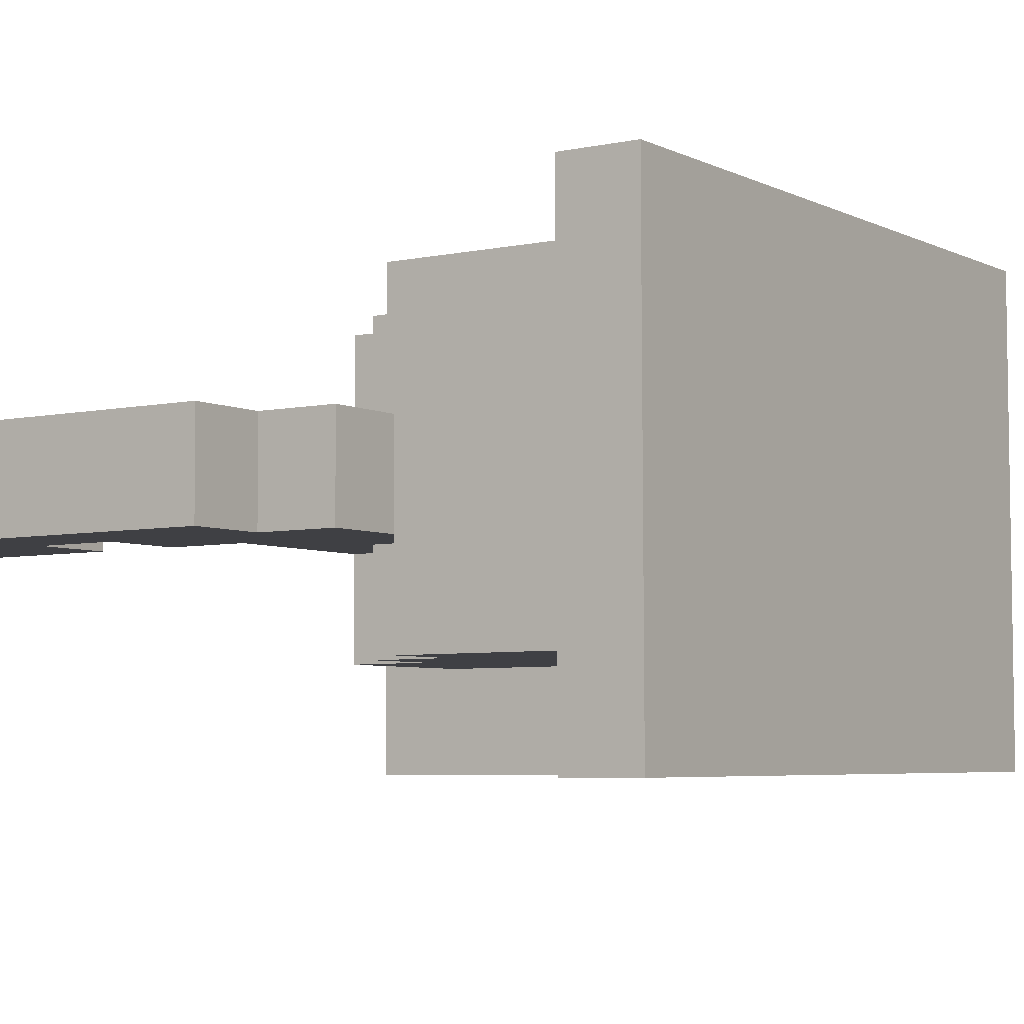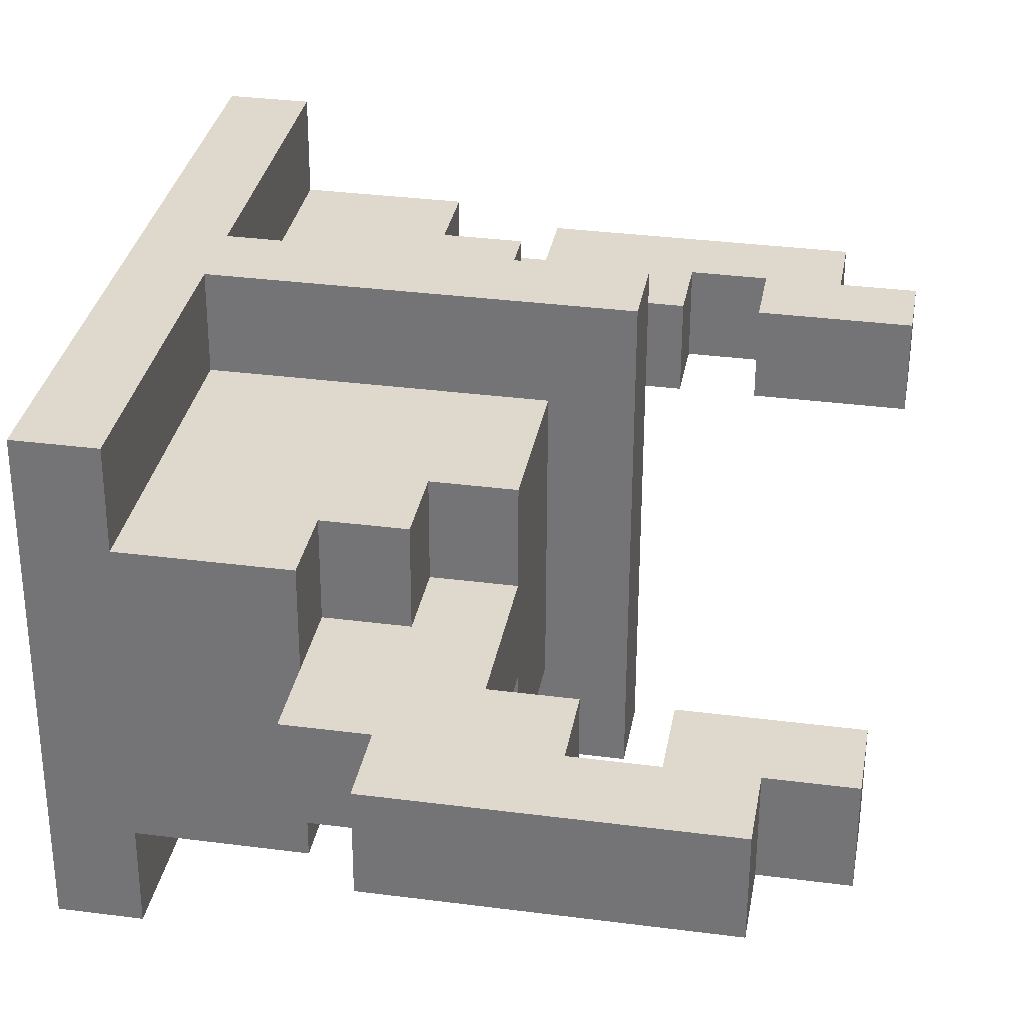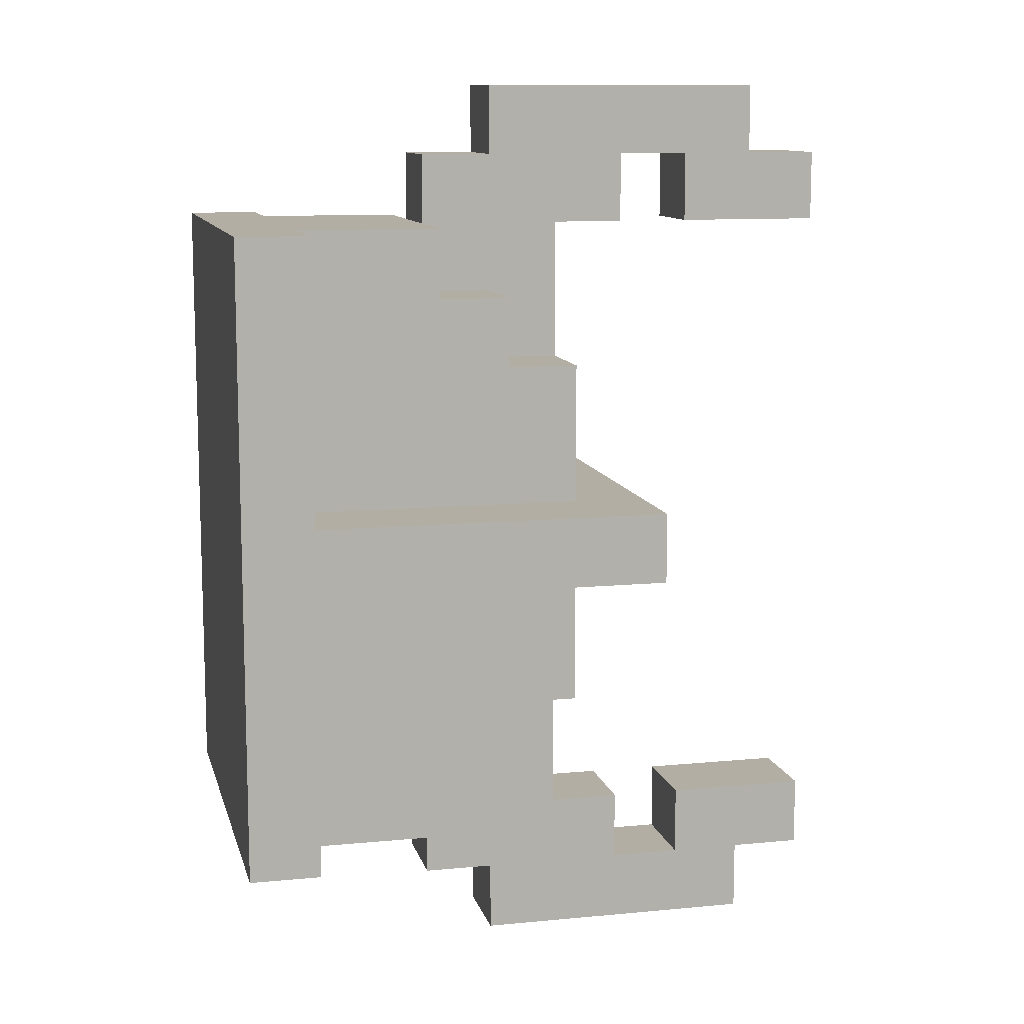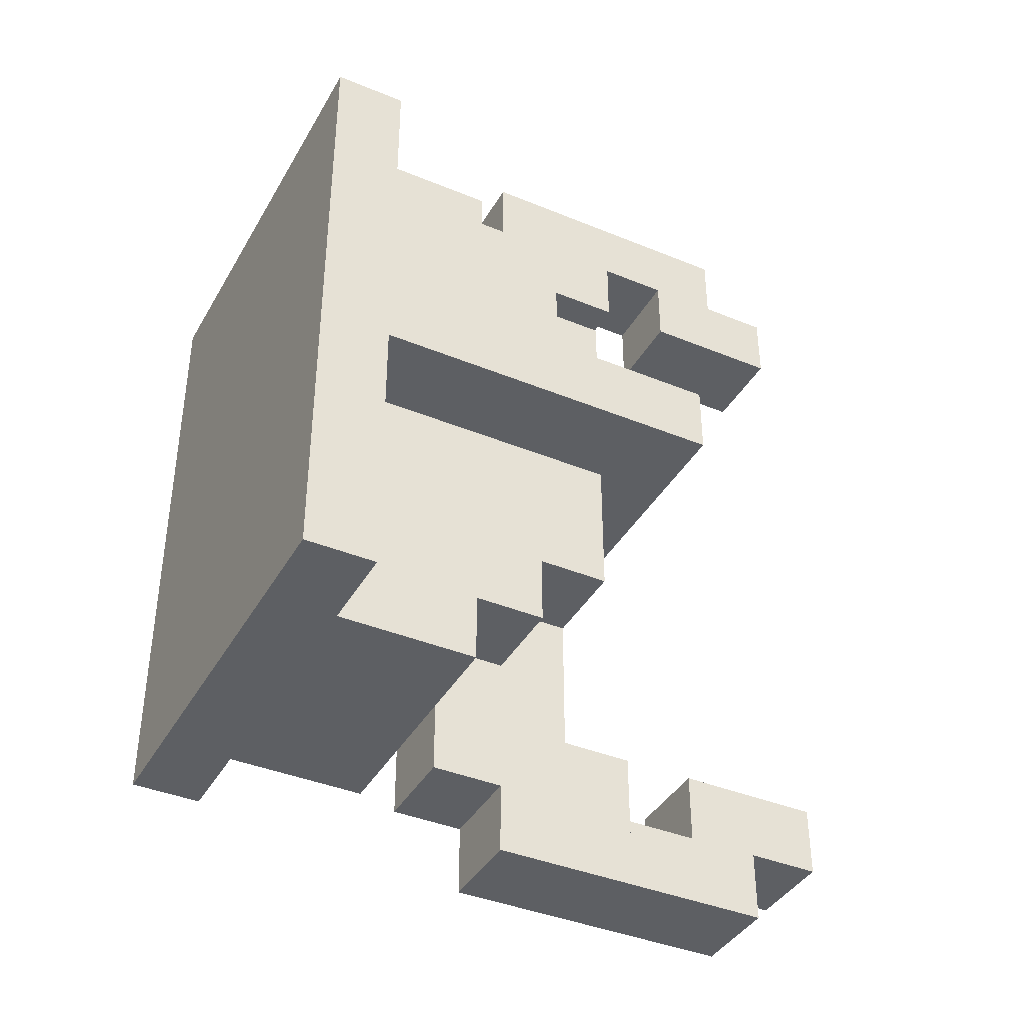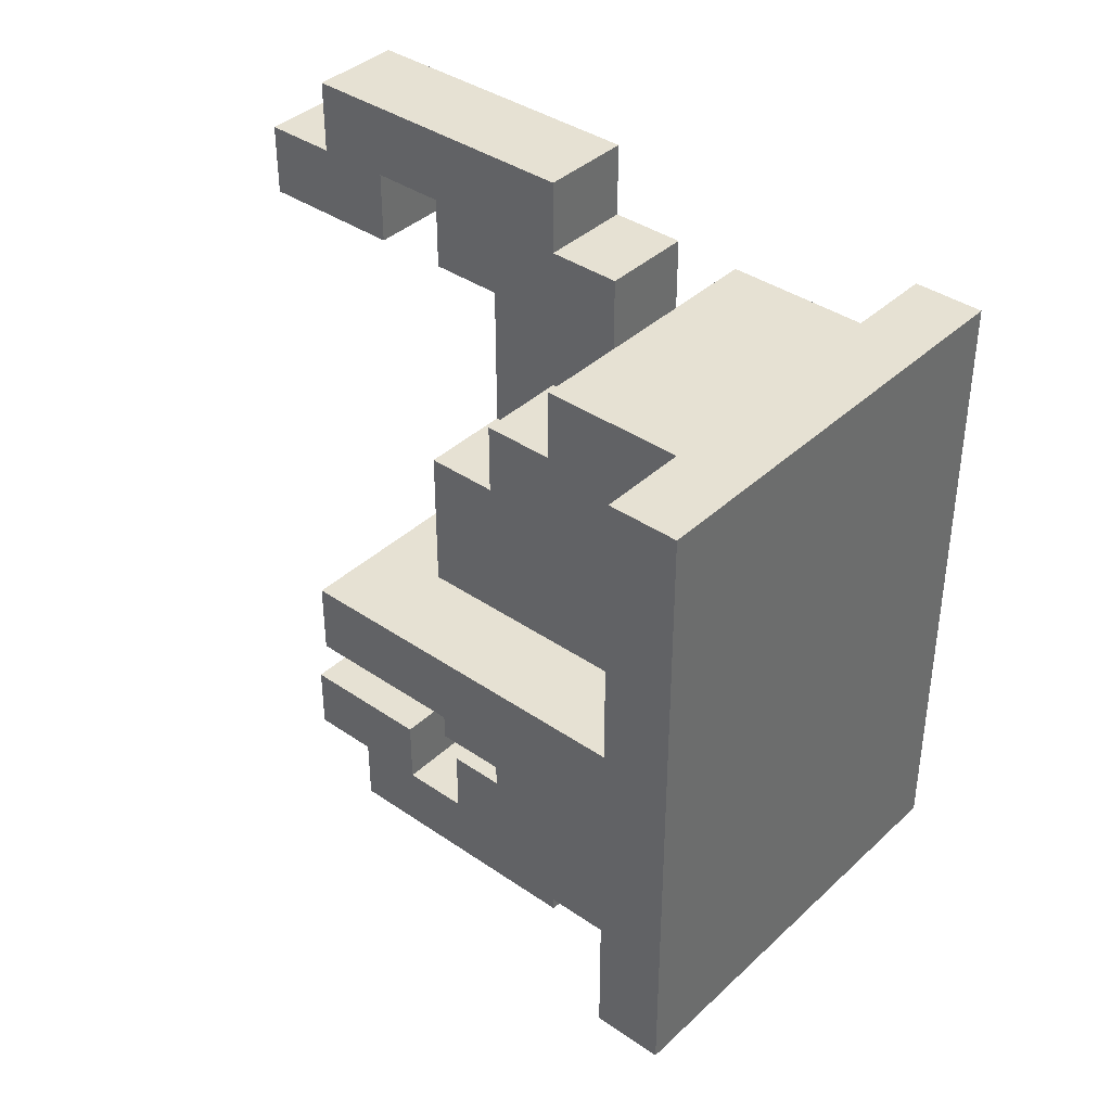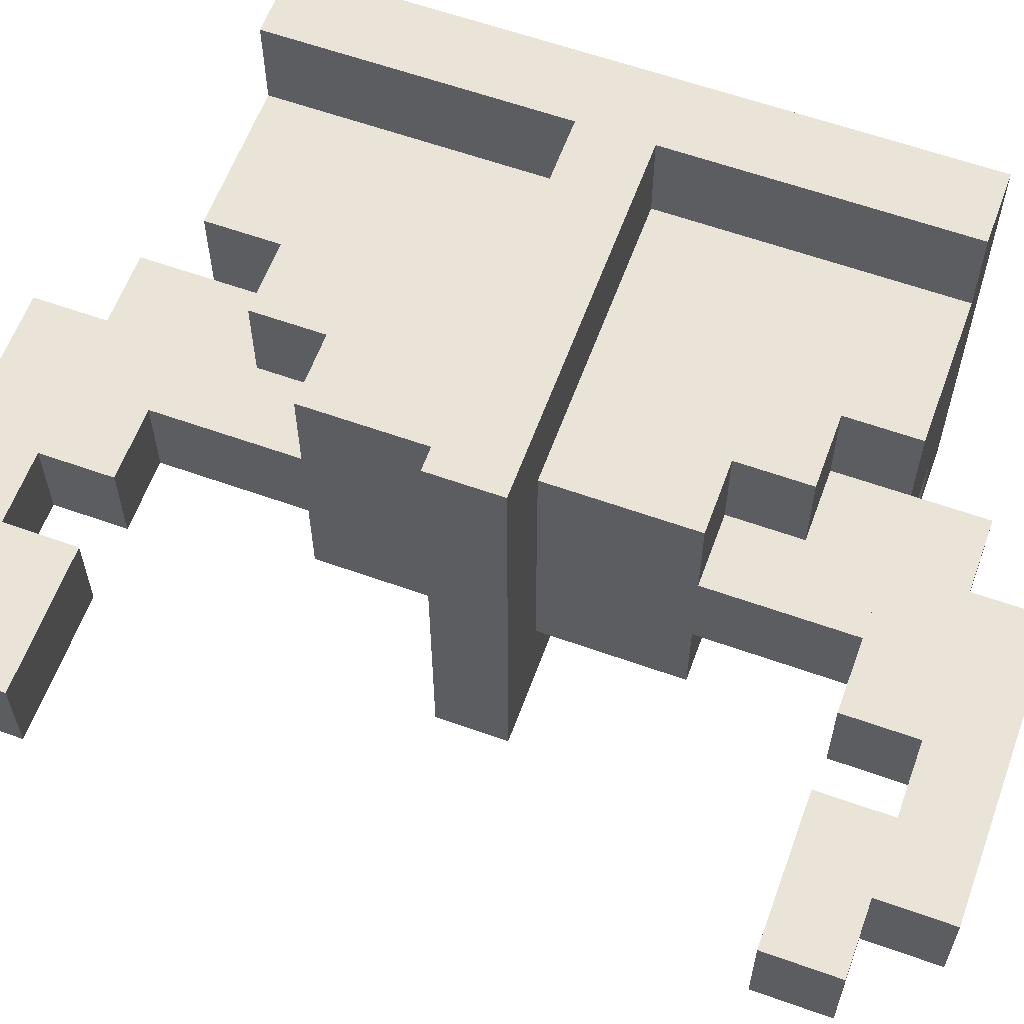
<metadata>
{"format":"obj","ext":"obj","renderer":"f3d","projection":"perspective","resolution":1024,"background":"white","views":[{"elev":-5.0,"azim":-146.4,"up":"+Y"},{"elev":32.1,"azim":10.0,"up":"+Y"},{"elev":11.0,"azim":-13.6,"up":"+Z"},{"elev":-39.8,"azim":-27.3,"up":"+Z"},{"elev":38.7,"azim":-139.4,"up":"+Z"},{"elev":60.5,"azim":110.1,"up":"+Y"}]}
</metadata>
<code>
v 19.84 7.709 -1.923
v 19.84 7.71 2.077
v 19.86 12.76 -1.924
v 19.86 12.76 2.076
v -0.2967 12.85 -1.924
v -0.3119 7.805 -1.924
v 3.719 7.786 -1.924
v 11.78 7.748 -1.923
v 15.81 7.729 -1.923
v -0.2967 12.85 2.076
v -0.312 7.806 2.076
v 15.81 7.729 2.077
v 11.78 7.748 2.077
v 3.719 7.787 2.076
v -4.328 12.87 -1.924
v -4.328 12.87 -17.92
v -0.2965 12.85 -17.92
v -0.3118 7.803 -17.92
v -0.2969 12.86 18.08
v -0.3122 7.808 18.08
v -4.328 12.88 18.08
v -4.404 -12.37 -17.92
v -0.3729 -12.39 -17.92
v -0.3731 -12.39 -1.922
v -0.3576 -7.344 -17.92
v -0.3578 -7.341 -1.922
v 11.77 2.696 -21.92
v 7.735 2.715 -21.92
v 11.75 -2.353 -21.92
v 7.72 -2.334 -21.92
v 7.735 2.716 -17.92
v 7.72 -2.333 -17.92
v 11.77 2.697 -17.92
v 11.77 2.695 -25.92
v 19.83 2.658 -17.92
v 19.83 2.657 -25.92
v 19.81 -2.392 -25.92
v 11.75 -2.353 -25.92
v 19.81 -2.391 -17.92
v 11.75 -2.352 -17.92
v 23.86 2.638 -21.92
v 23.84 -2.41 -21.92
v 19.83 2.658 -21.92
v 19.81 -2.391 -21.92
v 27.88 -2.43 -25.92
v 27.88 -2.429 -21.92
v 27.89 2.619 -25.92
v 27.89 2.619 -21.92
v 23.86 2.639 -17.92
v 23.84 -2.41 -17.92
v 15.8 2.679 -9.923
v 11.77 2.698 -9.923
v 11.77 2.697 -13.92
v 15.8 2.677 -17.92
v 15.78 -2.371 -17.92
v 15.78 -2.37 -9.922
v 11.75 -2.352 -13.92
v 11.75 -2.351 -9.922
v 7.735 2.716 -13.92
v 7.72 -2.332 -13.92
v 31.92 2.6 -21.92
v 31.91 -2.449 -21.92
v 31.91 -2.448 -17.92
v 31.92 2.601 -17.92
v 7.75 7.764 -17.92
v 7.75 7.765 -13.92
v 11.78 7.746 -9.923
v 11.78 7.746 -13.92
v 7.705 -7.382 -17.92
v 7.705 -7.381 -13.92
v 11.74 -7.4 -13.92
v 11.74 -7.4 -9.922
v 15.81 7.727 -9.923
v 15.77 -7.419 -9.922
v 15.77 -7.418 -1.922
v 19.78 -12.49 -1.921
v 19.78 -12.48 2.079
v 19.8 -7.436 2.078
v 15.77 -7.417 2.078
v -0.3731 -12.39 2.078
v -0.3579 -7.34 2.078
v 3.673 -7.36 2.078
v -4.404 -12.37 18.08
v -0.3733 -12.39 18.08
v -0.358 -7.338 18.08
v 11.77 2.703 22.08
v 11.75 -2.346 22.08
v 7.735 2.722 22.08
v 7.719 -2.327 22.08
v 7.735 2.721 18.08
v 7.719 -2.327 18.08
v 7.735 2.721 14.08
v 11.77 2.702 14.08
v 11.75 -2.347 14.08
v 7.72 -2.328 14.08
v 15.8 2.683 18.08
v 19.83 2.664 22.08
v 19.83 2.664 18.08
v 19.81 -2.385 18.08
v 15.78 -2.366 18.08
v 19.81 -2.384 22.08
v 11.77 2.703 26.08
v 11.75 -2.345 26.08
v 23.86 2.645 22.08
v 23.84 -2.403 22.08
v 23.86 2.645 18.08
v 23.84 -2.404 18.08
v 27.87 -2.423 22.08
v 27.89 2.626 22.08
v 27.87 -2.422 26.08
v 27.89 2.627 26.08
v 11.77 2.701 10.08
v 15.8 2.682 10.08
v 15.78 -2.367 10.08
v 11.75 -2.348 10.08
v 31.92 2.607 22.08
v 31.91 -2.442 22.08
v 31.91 -2.442 18.08
v 31.92 2.606 18.08
v 11.78 7.75 14.08
v 3.719 7.789 14.08
v 11.78 7.75 10.08
v 11.78 7.749 6.077
v 11.74 -7.397 6.078
v 11.74 -7.396 14.08
v 3.673 -7.358 14.08
v 3.688 -2.309 14.08
v 11.75 -2.348 6.078
v 3.719 7.789 18.08
v 7.75 7.77 18.08
v 7.75 7.769 14.08
v 7.704 -7.377 14.08
v 7.704 -7.376 18.08
v 15.81 7.73 10.08
v 15.77 -7.416 6.078
v 15.77 -7.416 10.08
v 11.74 -7.397 10.08
o slot7
g slot7
f 77 24 76
f 77 80 24
f 3 2 1
f 3 4 2
f 1 5 3
f 7 6 5
f 8 7 5
f 9 8 5
f 1 9 5
f 11 4 10
f 12 2 4
f 13 12 4
f 14 13 4
f 11 14 4
f 10 3 5
f 10 4 3
f 2 76 1
f 78 77 76
f 2 78 76
f 1 75 9
f 78 12 79
f 78 2 12
f 75 1 76
f 26 75 76
f 76 24 26
f 82 81 80
f 79 82 80
f 80 78 79
f 80 77 78
o slot12
g slot12
f 24 25 26
f 24 23 25
f 84 21 83
f 85 20 21
f 84 85 21
f 24 83 22
f 80 84 83
f 24 80 83
f 22 21 15
f 22 83 21
f 84 81 85
f 84 80 81
f 5 16 15
f 5 17 16
f 18 16 17
f 18 22 16
f 16 22 15
f 17 6 18
f 17 5 6
f 21 20 19
f 19 15 21
f 10 5 15
f 19 10 15
f 20 10 19
f 20 11 10
f 23 24 22
f 25 23 22
f 18 25 22
o slot83
g slot83
f 43 42 41
f 43 44 42
f 47 46 45
f 61 64 63
f 47 48 46
f 41 50 49
f 50 64 49
f 41 42 50
f 97 98 96
f 101 105 110
f 43 47 36
f 86 87 103
f 37 38 34
f 106 107 105
f 119 117 118
f 90 88 86
f 98 97 101
f 50 63 64
f 99 100 96
f 100 113 96
f 96 112 93
f 109 110 108
f 96 86 102
f 104 97 102
f 48 41 49
f 49 61 48
f 41 48 47
f 62 46 48
f 105 108 110
f 88 87 86
f 49 64 61
f 104 119 106
f 46 42 37
f 101 87 100
f 56 40 55
f 94 89 91
f 53 33 28
f 105 101 97
f 114 100 87
f 46 62 63
f 43 41 47
f 96 113 112
f 40 57 60
f 29 40 60
f 94 115 114
f 110 103 87
f 104 109 119
f 108 97 104
f 86 92 90
f 109 116 119
f 29 28 27
f 63 50 42
f 51 54 33
f 62 48 61
f 87 101 110
f 32 30 29
f 100 114 113
f 29 60 32
f 97 96 102
f 101 100 99
f 119 116 117
f 104 109 108
f 86 93 92
f 29 30 28
f 28 32 31
f 28 30 32
f 114 87 94
f 109 111 110
f 108 105 107
f 109 108 117
f 35 34 33
f 90 89 88
f 90 91 89
f 109 117 116
f 117 108 107
f 102 111 109
f 102 109 104
f 99 96 98
f 57 40 56
f 35 36 34
f 54 56 55
f 54 51 56
f 93 86 96
f 39 38 37
f 31 59 53
f 53 28 31
f 56 58 57
f 33 27 28
f 39 40 38
f 33 39 35
f 33 40 39
f 61 63 62
f 98 101 99
f 34 40 33
f 103 111 102
f 108 105 97
f 34 38 40
f 36 39 37
f 36 35 39
f 94 87 89
f 91 95 94
f 103 110 111
f 106 105 104
f 117 107 118
f 86 103 102
f 46 37 45
f 63 42 46
f 118 106 119
f 42 44 37
f 88 89 87
f 118 107 106
f 36 47 45
f 45 34 36
f 45 37 34
f 53 52 51
f 51 33 53
o slot141
g slot141
f 85 133 91
f 67 66 7
f 72 70 71
f 14 121 120
f 129 121 11
f 95 133 132
f 57 58 72
f 115 136 114
f 121 14 11
f 123 13 7
f 133 126 132
f 65 66 59
f 115 137 136
f 136 135 12
f 12 134 113
f 7 73 67
f 26 72 75
f 65 59 31
f 136 124 135
f 122 112 113
f 130 131 121
f 131 90 92
f 121 94 120
f 95 91 133
f 57 72 71
f 95 127 125
f 125 94 95
f 125 126 82
f 53 66 68
f 134 12 13
f 122 123 7
f 71 60 57
f 114 136 12
f 32 60 70
f 135 82 79
f 72 74 75
f 90 130 85
f 7 8 73
f 125 82 124
f 7 18 6
f 122 120 94
f 32 70 69
f 58 52 73
f 32 69 18
f 122 113 134
f 135 79 12
f 128 125 124
f 9 74 73
f 134 13 123
f 68 67 52
f 115 94 125
f 9 75 74
f 73 74 72
f 135 124 82
f 31 32 18
f 68 52 53
f 82 126 85
f 52 67 73
f 85 130 129
f 69 25 18
f 128 115 125
f 129 20 85
f 136 137 124
f 18 65 31
f 71 70 60
f 129 11 20
f 127 126 125
f 72 26 70
f 130 121 129
f 66 65 18
f 7 66 18
f 131 130 90
f 120 122 7
f 73 72 58
f 123 122 134
f 133 85 126
f 120 7 14
f 13 8 7
f 82 85 81
f 91 90 85
f 123 122 94
f 67 68 66
f 53 59 66
f 113 114 12
f 69 26 25
f 69 70 26
f 8 9 73

</code>
